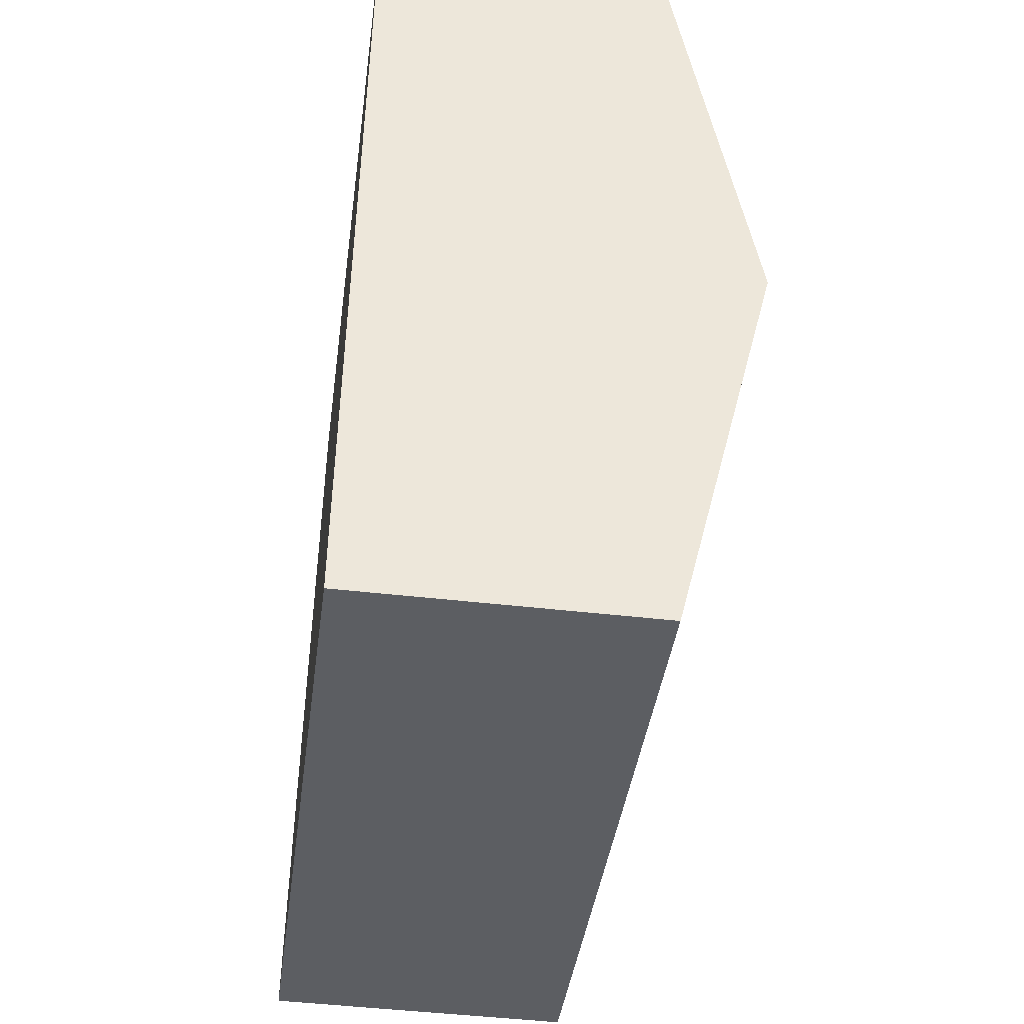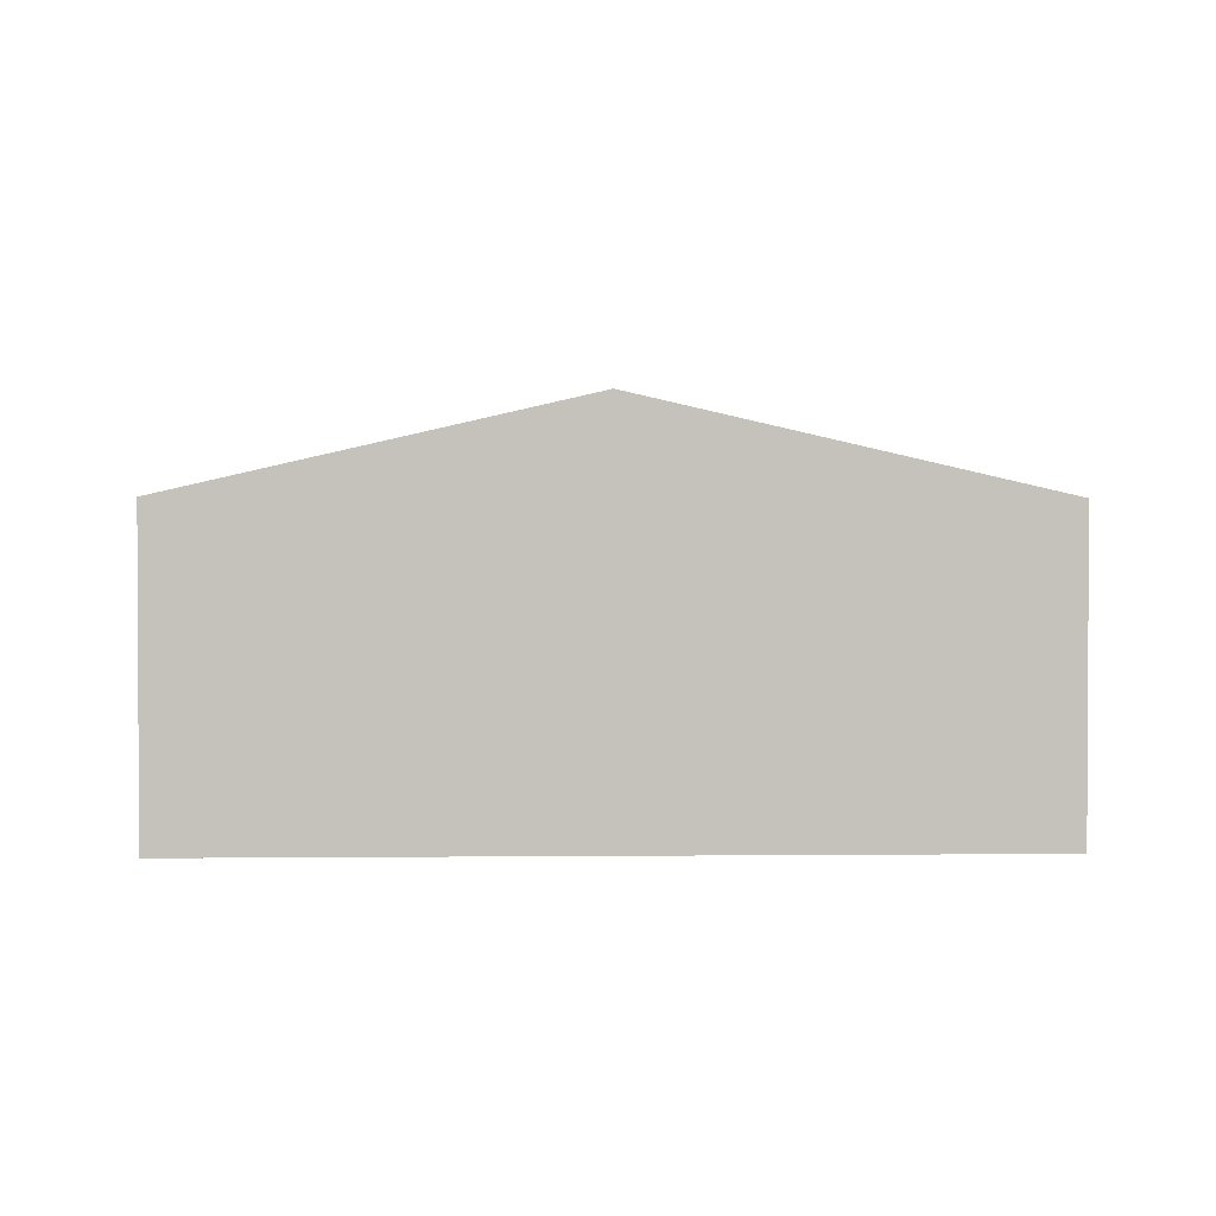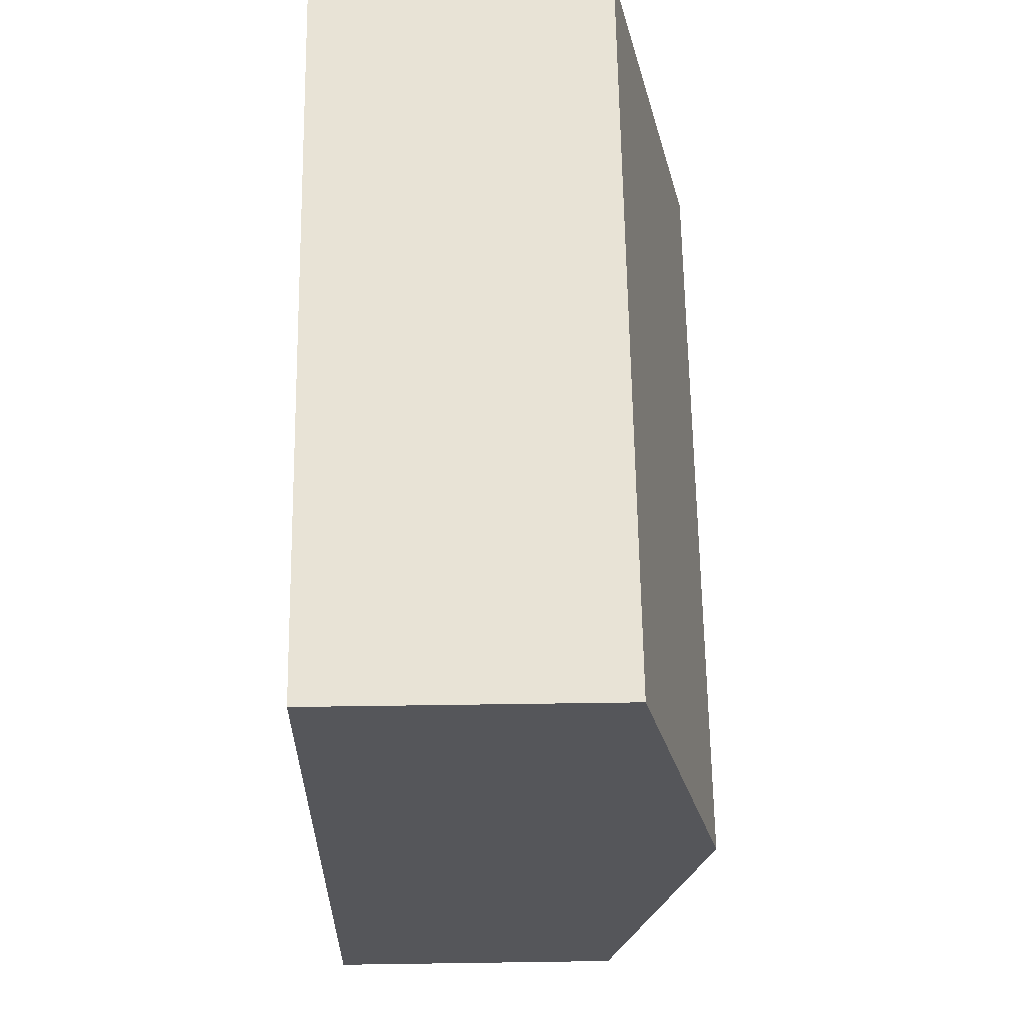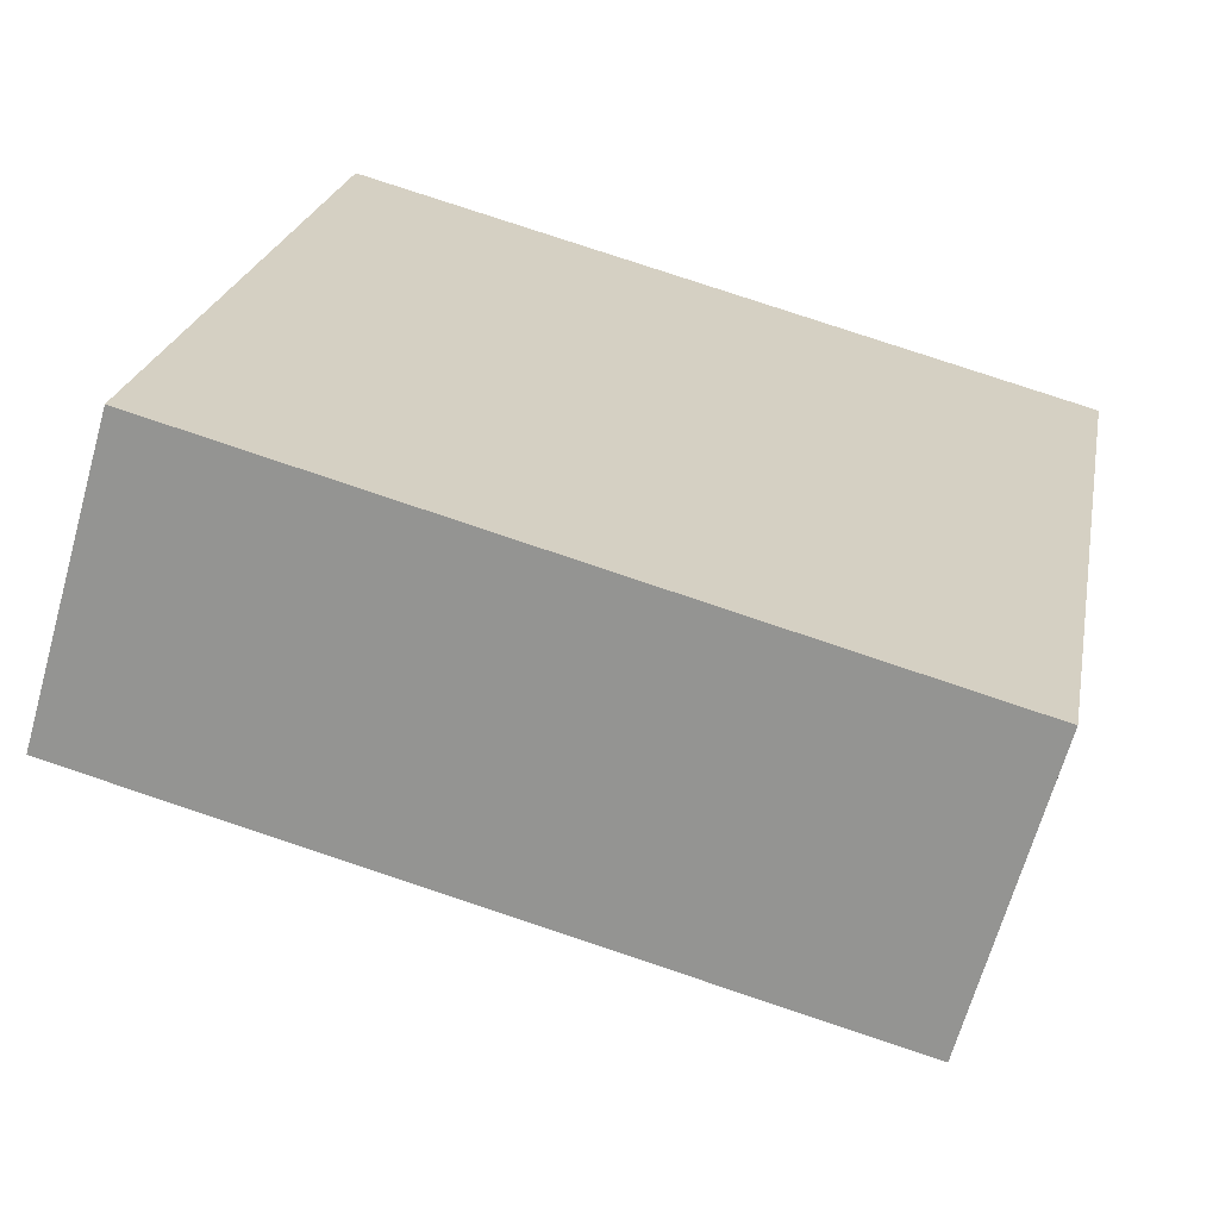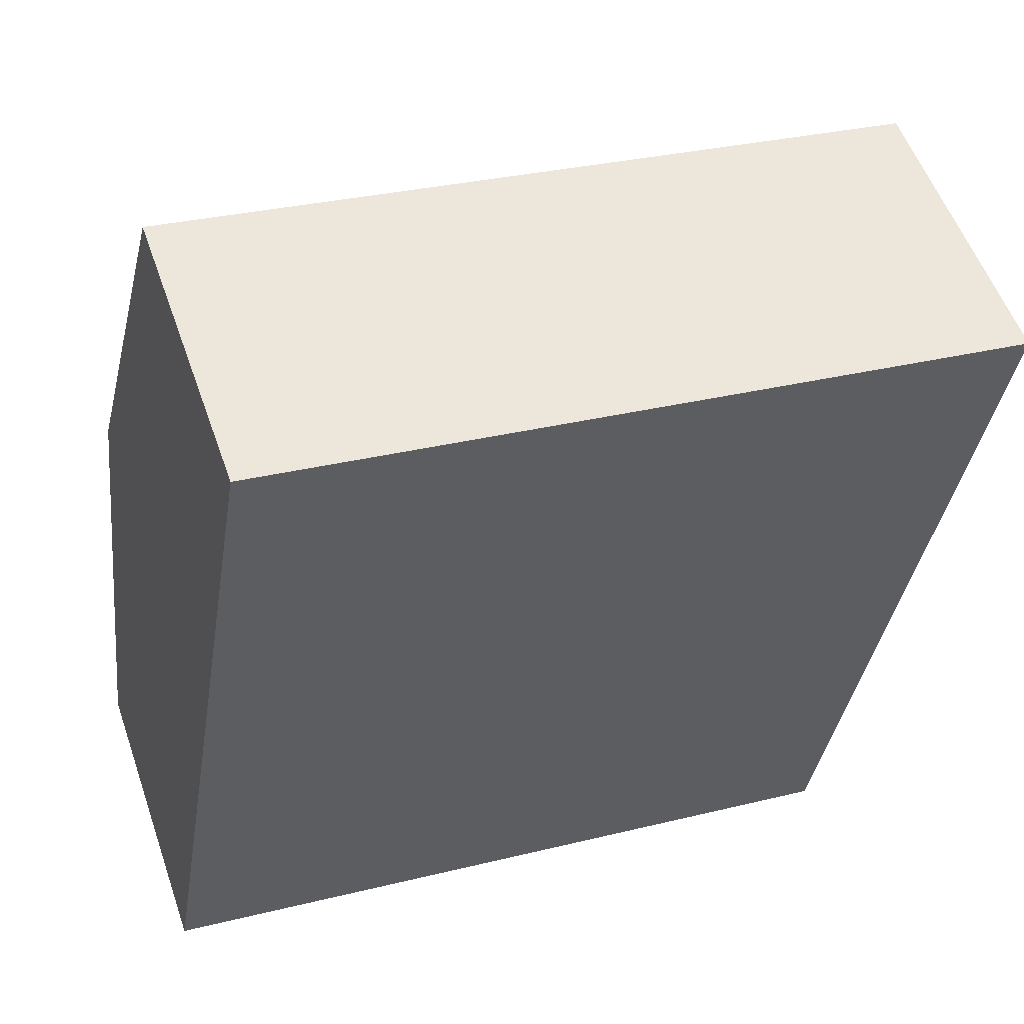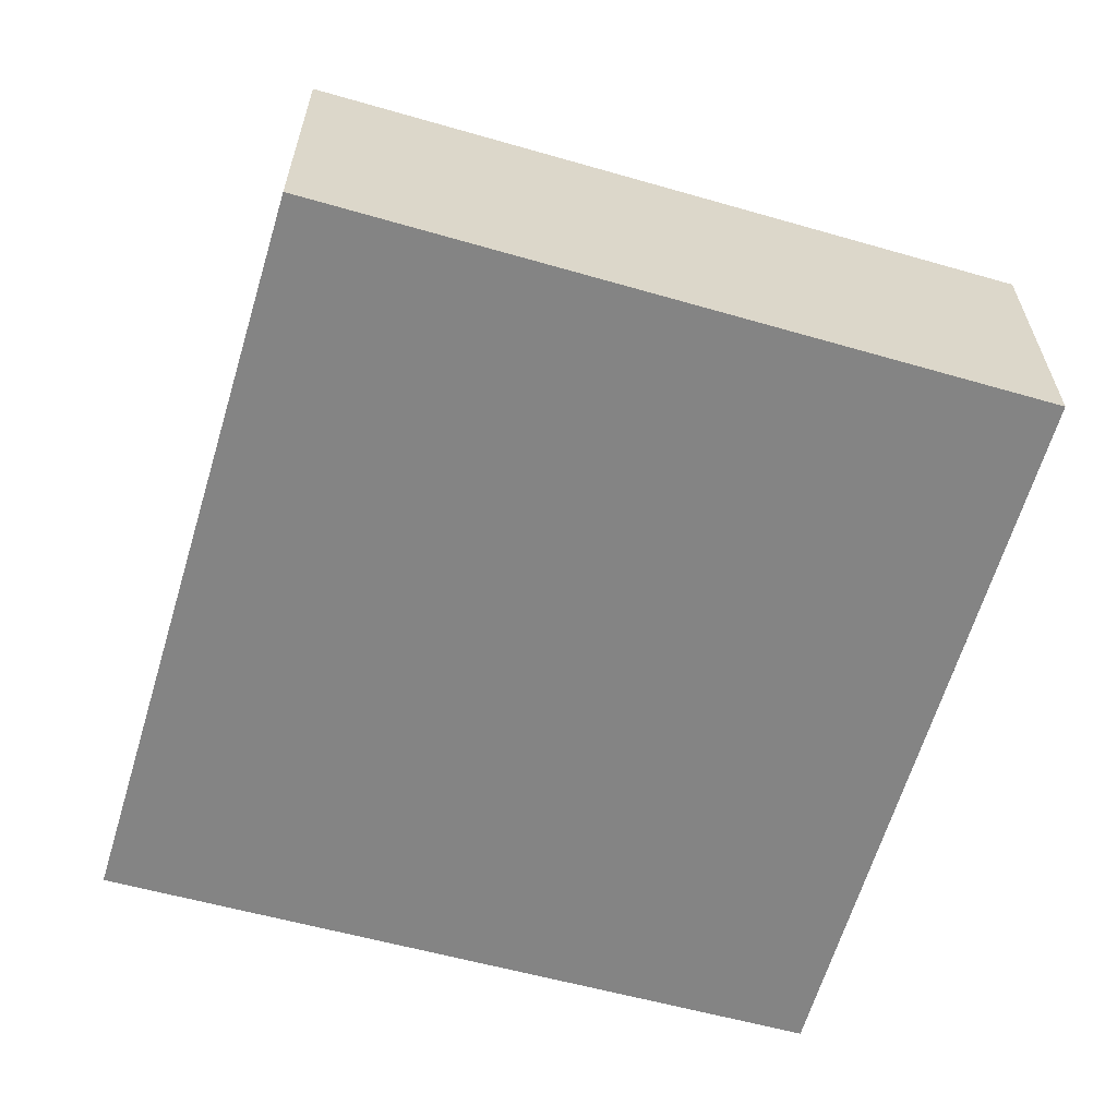
<metadata>
{"format":"obj","ext":"obj","renderer":"f3d","projection":"perspective","resolution":1024,"background":"white","views":[{"elev":-48.0,"azim":82.7,"up":"+Z"},{"elev":1.9,"azim":98.3,"up":"+Y"},{"elev":53.5,"azim":89.1,"up":"+Z"},{"elev":-66.2,"azim":-15.7,"up":"+Z"},{"elev":54.8,"azim":-19.1,"up":"+Z"},{"elev":-61.3,"azim":173.6,"up":"+Y"}]}
</metadata>
<code>
v  8.343 2.824 6.116
v  0.703 3.521 4.256
v  1.199 2.824 7.267
v  0.595 3.672 3.603
v  7.669 3.672 2.464
v  6.987 2.815 -1.228
v  0 2.838 1.738e-16
v  6.987 7.519e-17 -1.228
v  7.669 -1.509e-16 2.464
v  8.343 -3.745e-16 6.116
v  0 0 0
v  0.595 -2.206e-16 3.603
v  0.703 -2.606e-16 4.256
v  1.199 -4.45e-16 7.267
g defaultobject
f 1 2 3
f 2 1 4
f 4 1 5
f 6 4 5
f 4 6 7
f 5 8 6
f 8 5 9
f 9 5 1
f 9 1 10
f 6 11 7
f 11 6 8
f 11 4 7
f 4 11 12
f 4 12 2
f 2 12 3
f 3 12 13
f 3 13 14
f 14 1 3
f 1 14 10
f 9 11 8
f 11 9 10
f 11 10 13
f 13 10 14
f 11 13 12

</code>
